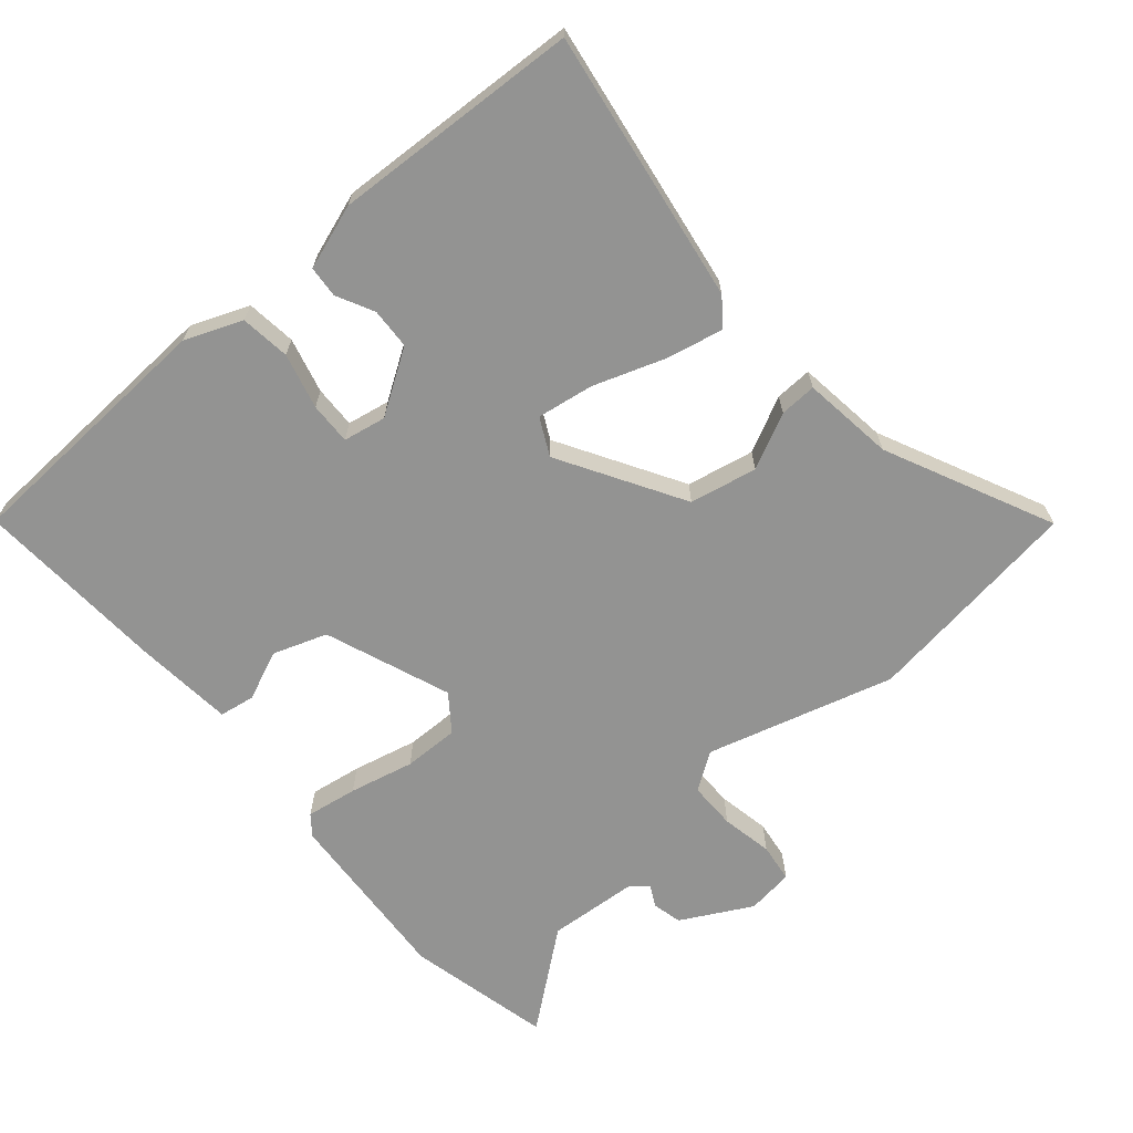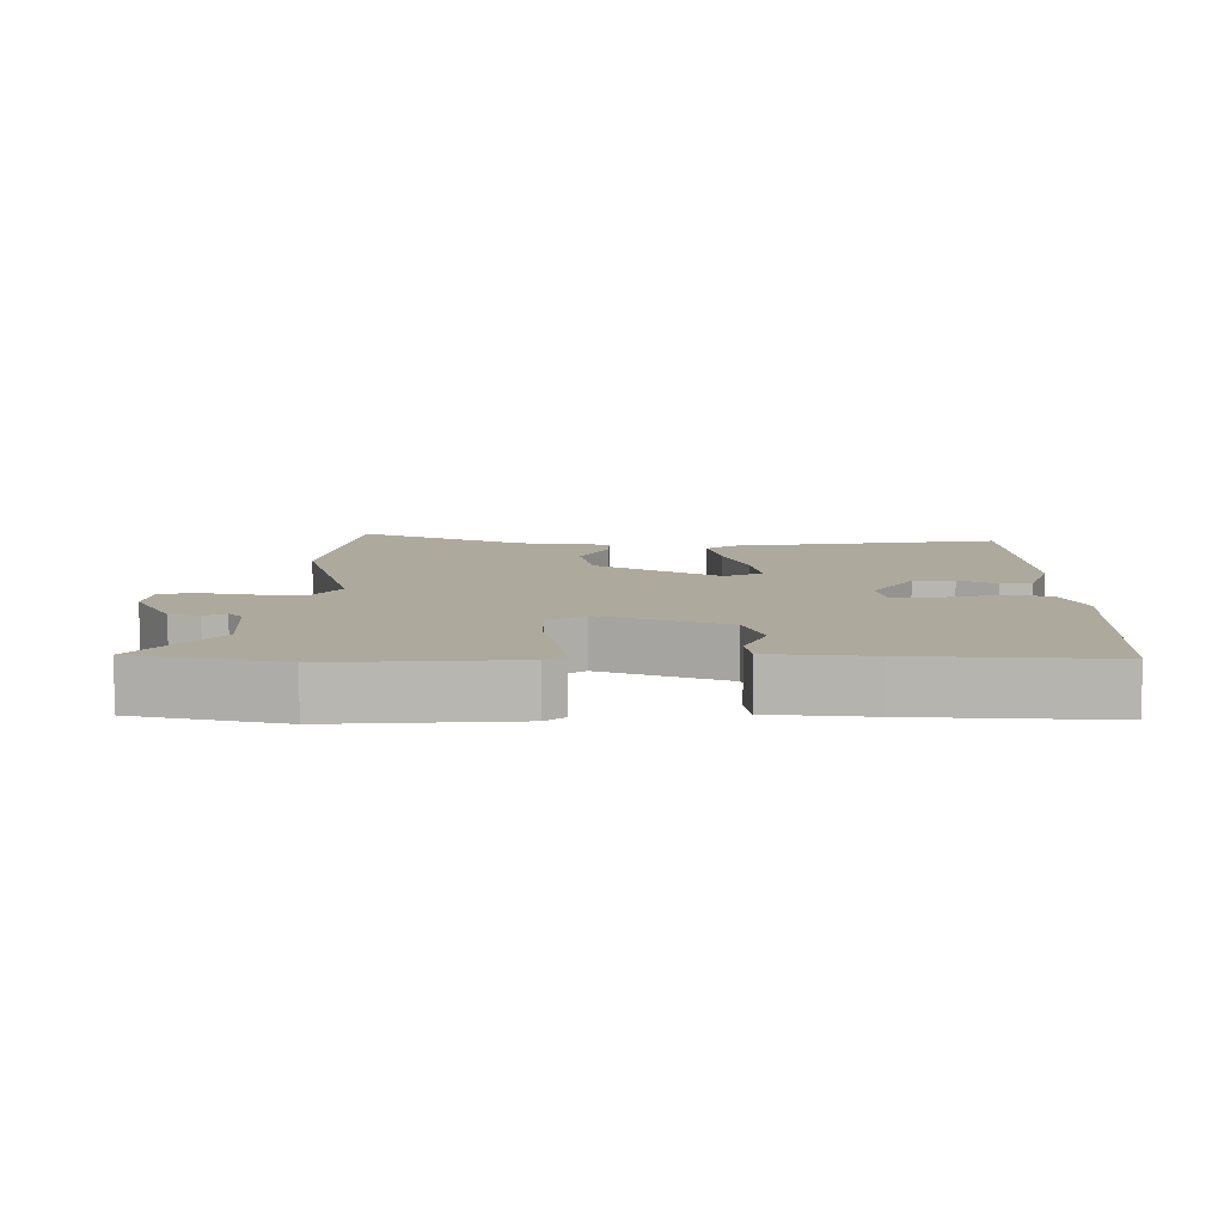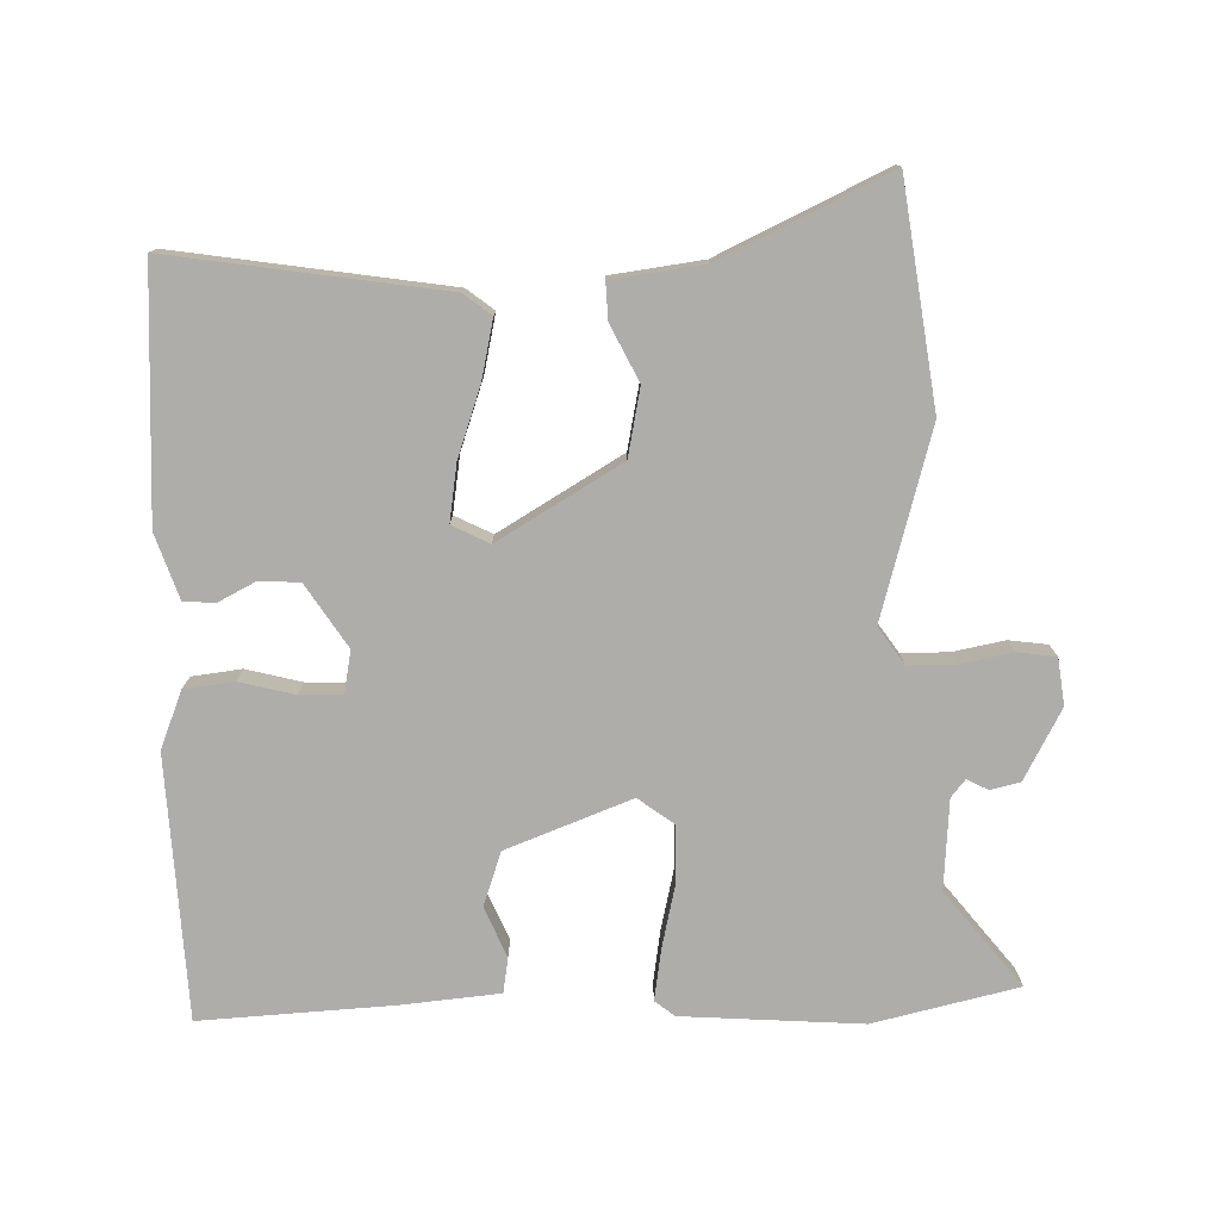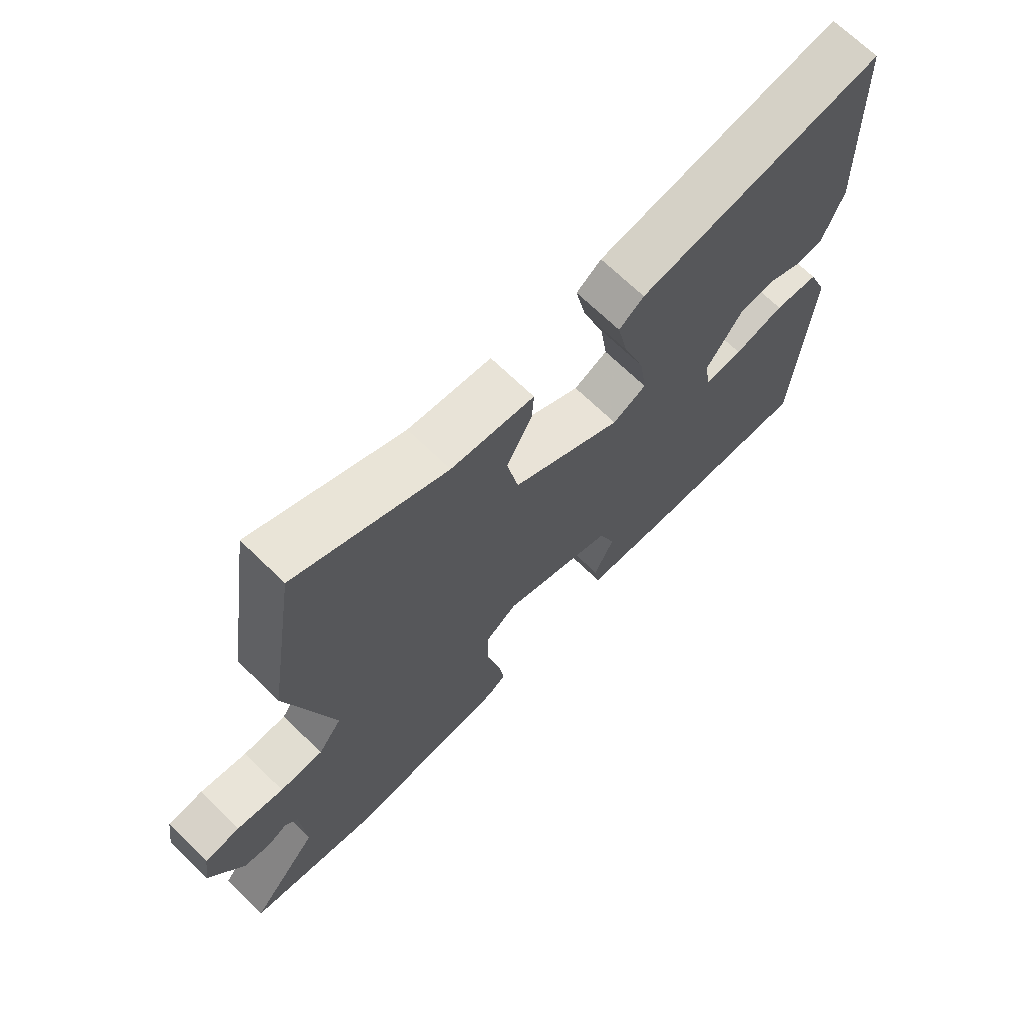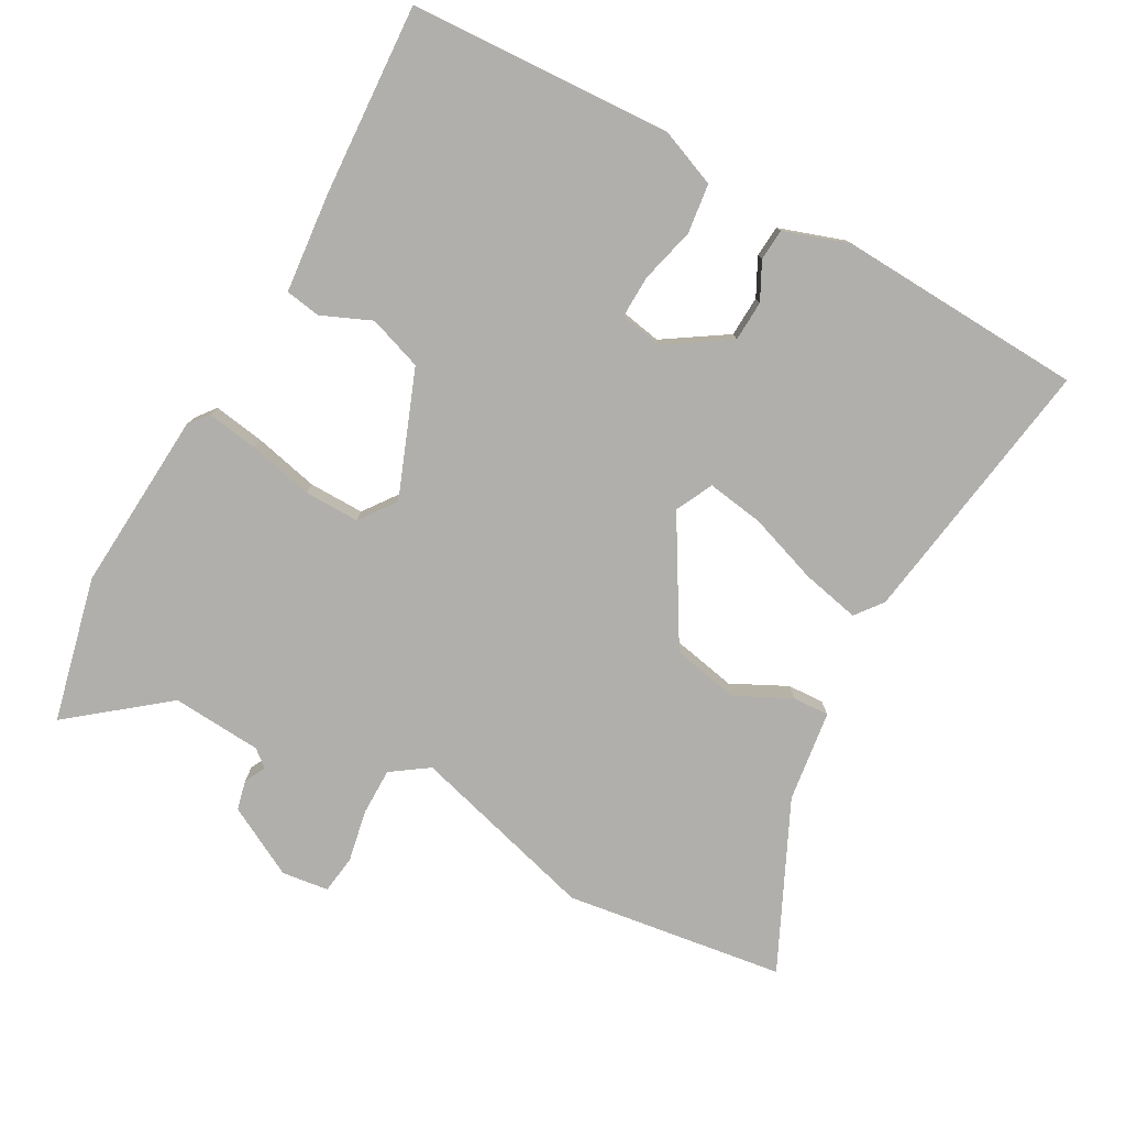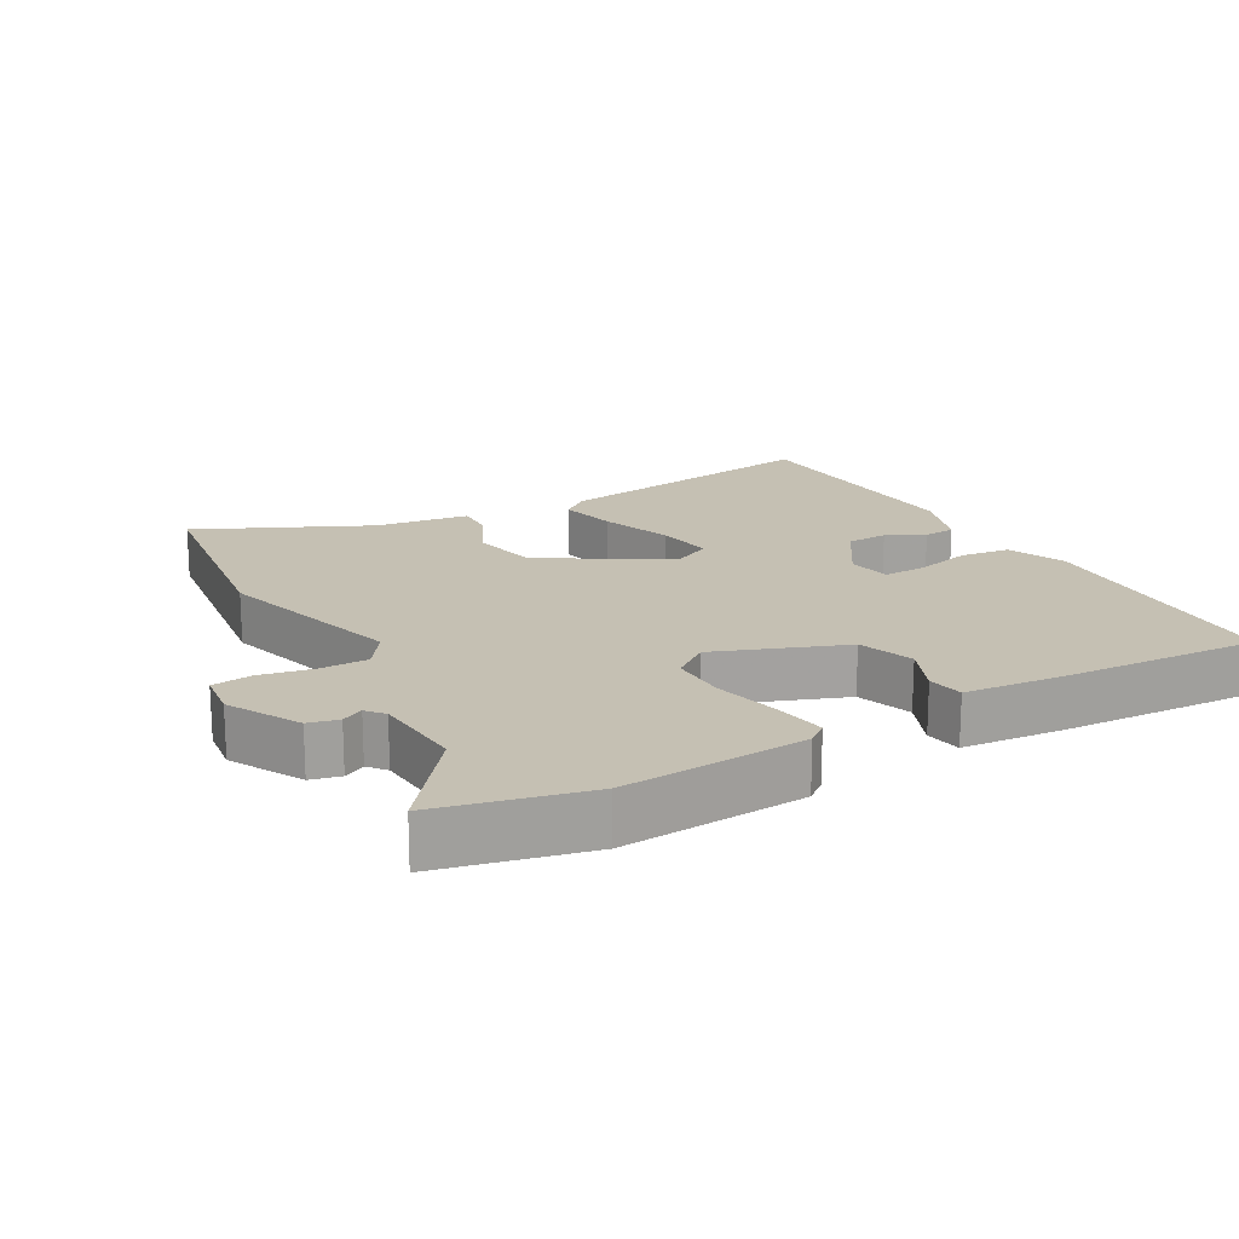
<metadata>
{"format":"obj","ext":"obj","renderer":"f3d","projection":"perspective","resolution":1024,"background":"white","views":[{"elev":-66.6,"azim":-50.2,"up":"+Y"},{"elev":8.8,"azim":179.5,"up":"+Y"},{"elev":-77.3,"azim":0.7,"up":"+Y"},{"elev":69.6,"azim":134.1,"up":"+Z"},{"elev":-78.1,"azim":-119.6,"up":"+Y"},{"elev":18.1,"azim":149.7,"up":"+Y"}]}
</metadata>
<code>
v -0.5 0.07 -0.498
v -0.524 0.07 -0.105
v -0.491 0.07 -0.019
v -0.417 0.07 -0.009
v -0.334 0.07 -0.029
v -0.271 0.07 -0.03
v -0.26 0.07 0.034
v -0.322 0.07 0.127
v -0.383 0.07 0.129
v -0.438 0.07 0.1
v -0.485 0.07 0.103
v -0.519 0.07 0.199
v -0.505 0.07 0.568
v -0.098 0.07 0.511
v -0.057 0.07 0.48
v -0.075 0.07 0.393
v -0.11 0.07 0.288
v -0.122 0.07 0.203
v -0.066 0.07 0.176
v 0.116 0.07 0.287
v 0.135 0.07 0.388
v 0.093 0.07 0.47
v 0.09 0.07 0.525
v 0.227 0.07 0.545
v 0.475 0.07 0.666
v 0.525 0.07 0.338
v 0.45 0.07 0.057
v 0.489 0.07 0.002
v 0.56 0.07 0.003
v 0.637 0.07 0.019
v 0.695 0.07 0.012
v 0.705 0.07 -0.058
v 0.65 0.07 -0.164
v 0.606 0.07 -0.175
v 0.574 0.07 -0.159
v 0.553 0.07 -0.185
v 0.545 0.07 -0.32
v 0.66 0.07 -0.461
v 0.444 0.07 -0.514
v 0.175 0.07 -0.499
v 0.145 0.07 -0.476
v 0.156 0.07 -0.399
v 0.177 0.07 -0.302
v 0.177 0.07 -0.219
v 0.123 0.07 -0.18
v -0.063 0.07 -0.254
v -0.09 0.07 -0.335
v -0.057 0.07 -0.409
v -0.065 0.07 -0.462
v -0.213 0.07 -0.478
v -0.5 0 -0.498
v -0.524 0 -0.105
v -0.491 0 -0.019
v -0.417 0 -0.009
v -0.334 0 -0.029
v -0.271 0 -0.03
v -0.26 0 0.034
v -0.322 0 0.127
v -0.383 0 0.129
v -0.438 0 0.1
v -0.485 0 0.103
v -0.519 0 0.199
v -0.505 0 0.568
v -0.098 0 0.511
v -0.057 0 0.48
v -0.075 0 0.393
v -0.11 0 0.288
v -0.122 0 0.203
v -0.066 0 0.176
v 0.116 0 0.287
v 0.135 0 0.388
v 0.093 0 0.47
v 0.09 0 0.525
v 0.227 0 0.545
v 0.475 0 0.666
v 0.525 0 0.338
v 0.45 0 0.057
v 0.489 0 0.002
v 0.56 0 0.003
v 0.637 0 0.019
v 0.695 0 0.012
v 0.705 0 -0.058
v 0.65 0 -0.164
v 0.606 0 -0.175
v 0.574 0 -0.159
v 0.553 0 -0.185
v 0.545 0 -0.32
v 0.66 0 -0.461
v 0.444 0 -0.514
v 0.175 0 -0.499
v 0.145 0 -0.476
v 0.156 0 -0.399
v 0.177 0 -0.302
v 0.177 0 -0.219
v 0.123 0 -0.18
v -0.063 0 -0.254
v -0.09 0 -0.335
v -0.057 0 -0.409
v -0.065 0 -0.462
v -0.213 0 -0.478
f 47 48 49 50
f 46 47 50 1
f 40 41 42 43
f 38 39 40 43
f 37 38 43 44
f 36 37 44 45
f 32 33 34 35
f 30 31 32 35
f 29 30 35 36
f 28 29 36 45
f 24 25 26 27
f 22 23 24 27
f 21 22 27 28
f 20 21 28 45
f 14 15 16 17
f 14 17 18
f 13 14 18
f 12 13 18
f 9 10 11 12
f 8 9 12 18
f 7 8 18 19
f 2 3 4 5
f 46 1 2 5
f 46 5 6
f 19 20 45 46
f 6 7 19 46
f 100 99 98 97
f 51 100 97 96
f 93 92 91 90
f 93 90 89 88
f 94 93 88 87
f 95 94 87 86
f 85 84 83 82
f 85 82 81 80
f 86 85 80 79
f 95 86 79 78
f 77 76 75 74
f 77 74 73 72
f 78 77 72 71
f 95 78 71 70
f 67 66 65 64
f 68 67 64
f 68 64 63
f 68 63 62
f 62 61 60 59
f 68 62 59 58
f 69 68 58 57
f 55 54 53 52
f 55 52 51 96
f 56 55 96
f 96 95 70 69
f 96 69 57 56
f 1 51 52 2
f 2 52 53 3
f 3 53 54 4
f 4 54 55 5
f 5 55 56 6
f 6 56 57 7
f 7 57 58 8
f 8 58 59 9
f 9 59 60 10
f 10 60 61 11
f 11 61 62 12
f 12 62 63 13
f 13 63 64 14
f 14 64 65 15
f 15 65 66 16
f 16 66 67 17
f 17 67 68 18
f 18 68 69 19
f 19 69 70 20
f 20 70 71 21
f 21 71 72 22
f 22 72 73 23
f 23 73 74 24
f 24 74 75 25
f 25 75 76 26
f 26 76 77 27
f 27 77 78 28
f 28 78 79 29
f 29 79 80 30
f 30 80 81 31
f 31 81 82 32
f 32 82 83 33
f 33 83 84 34
f 34 84 85 35
f 35 85 86 36
f 36 86 87 37
f 37 87 88 38
f 38 88 89 39
f 39 89 90 40
f 40 90 91 41
f 41 91 92 42
f 42 92 93 43
f 43 93 94 44
f 44 94 95 45
f 45 95 96 46
f 46 96 97 47
f 47 97 98 48
f 48 98 99 49
f 49 99 100 50
f 50 100 51 1

</code>
